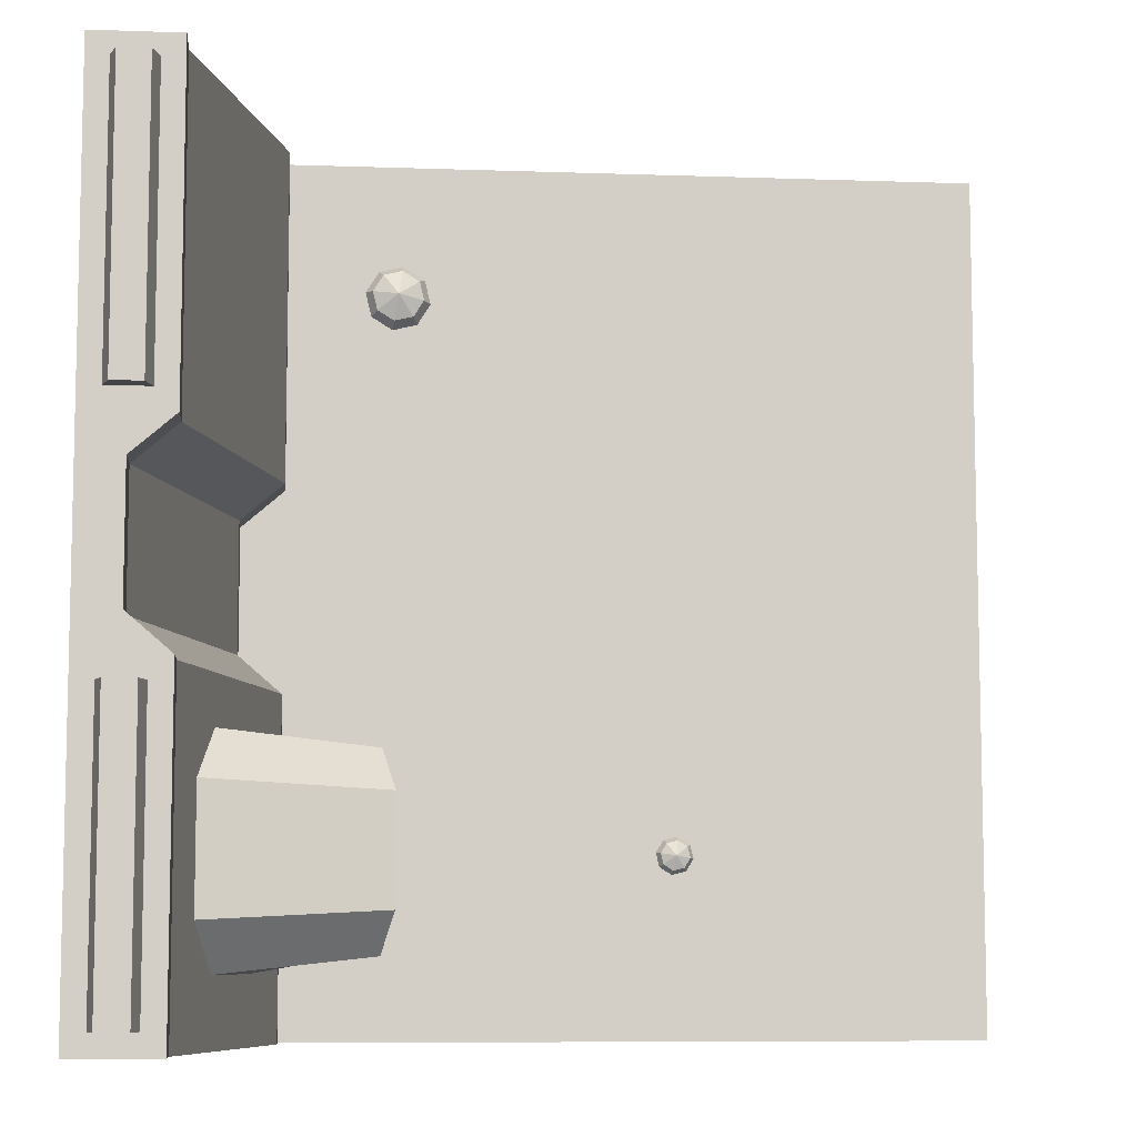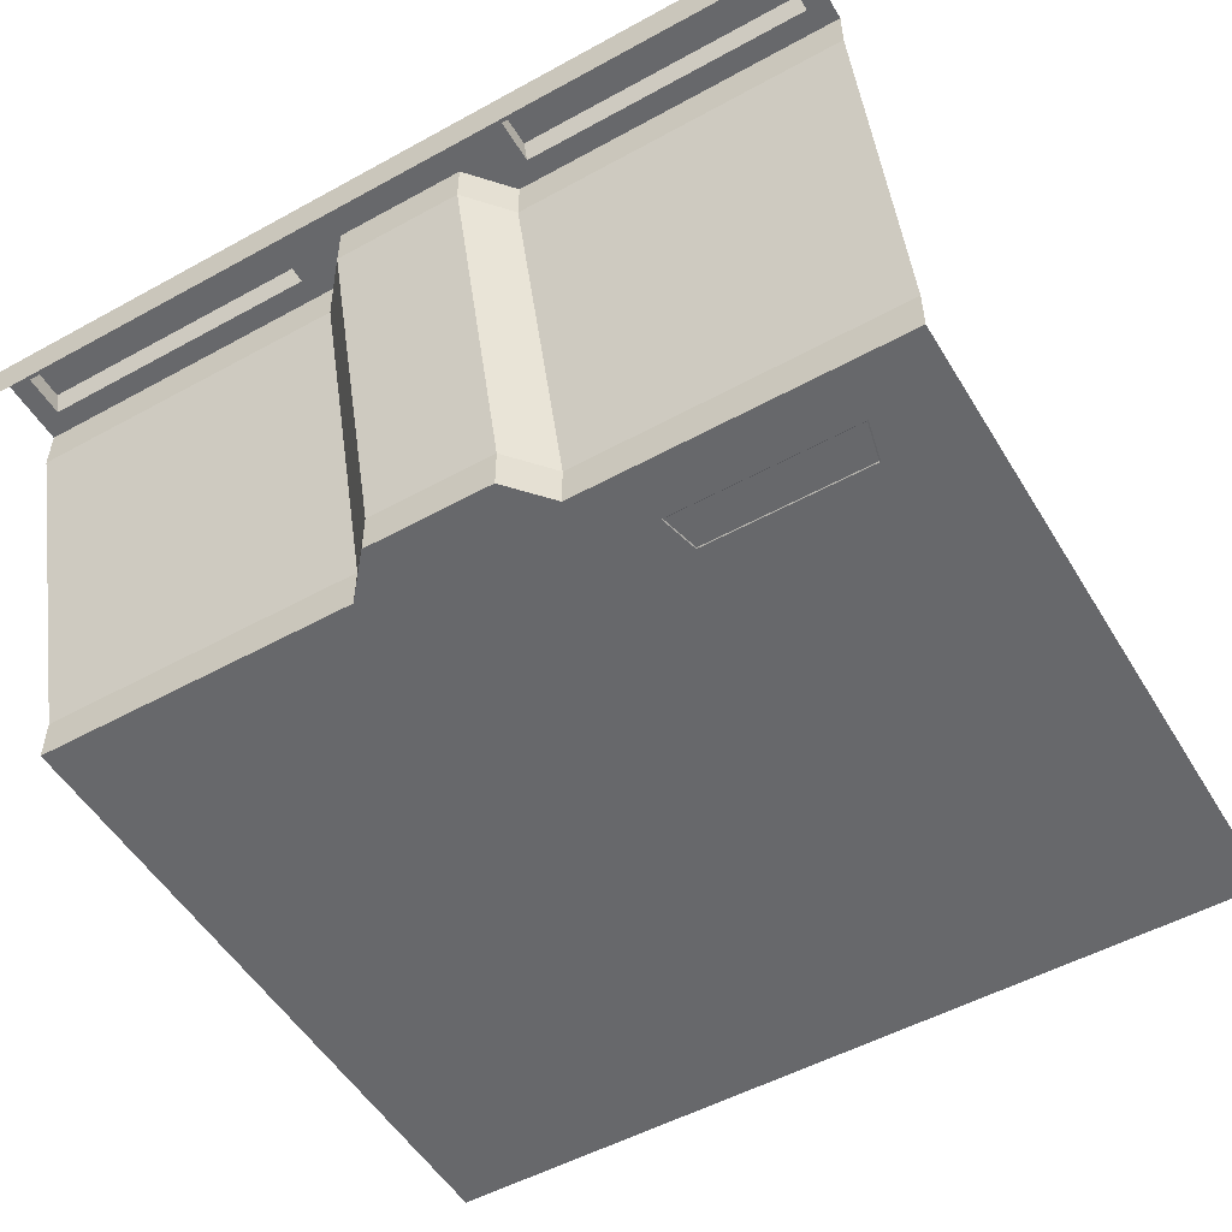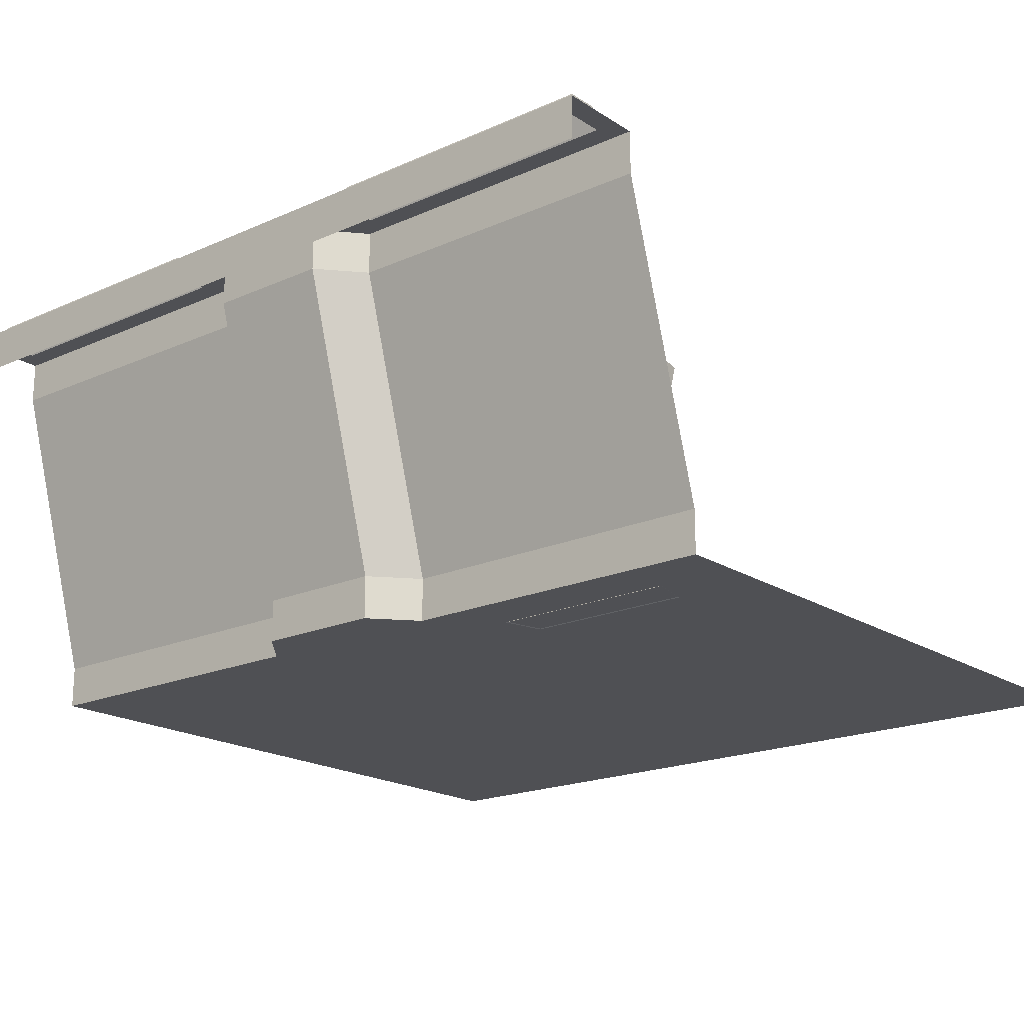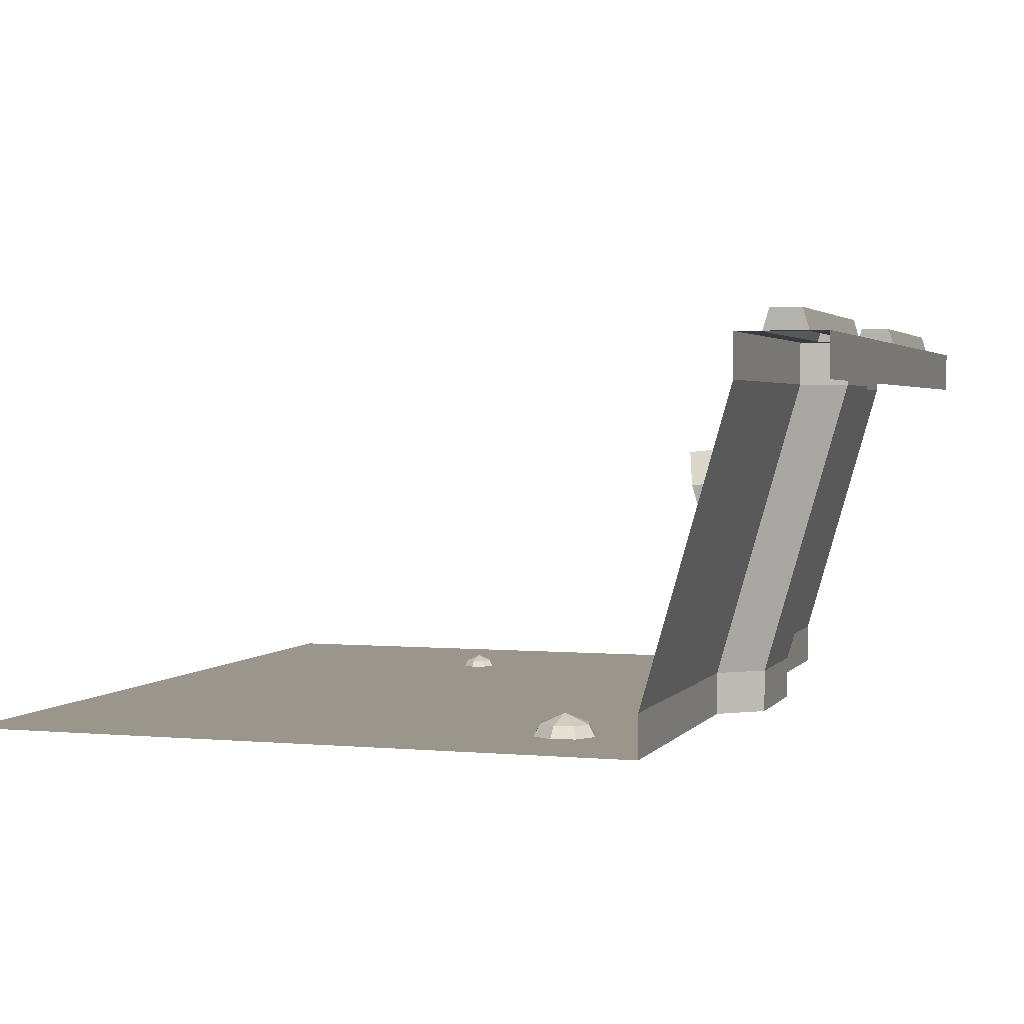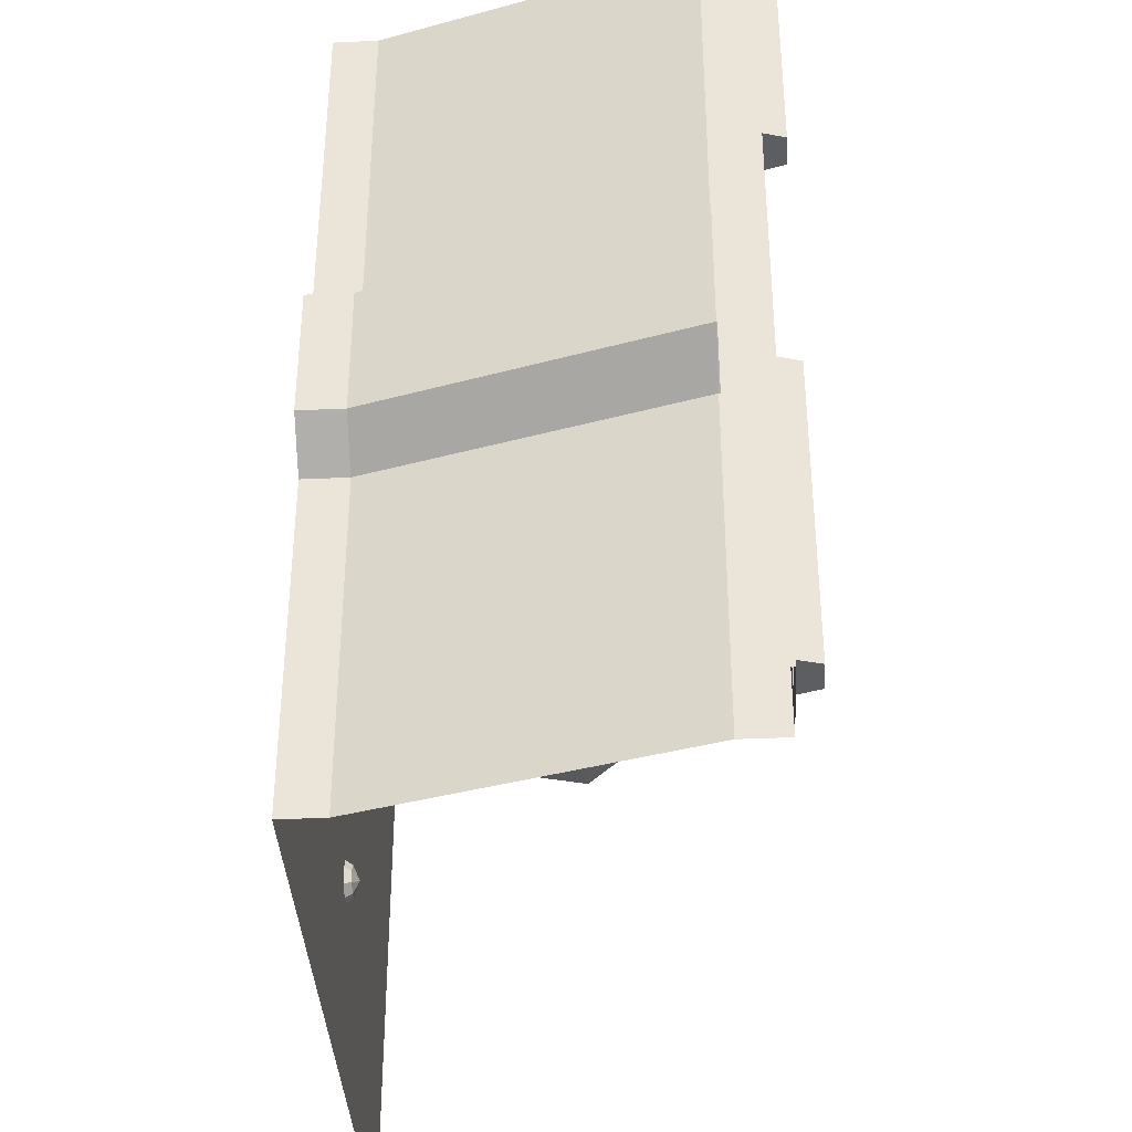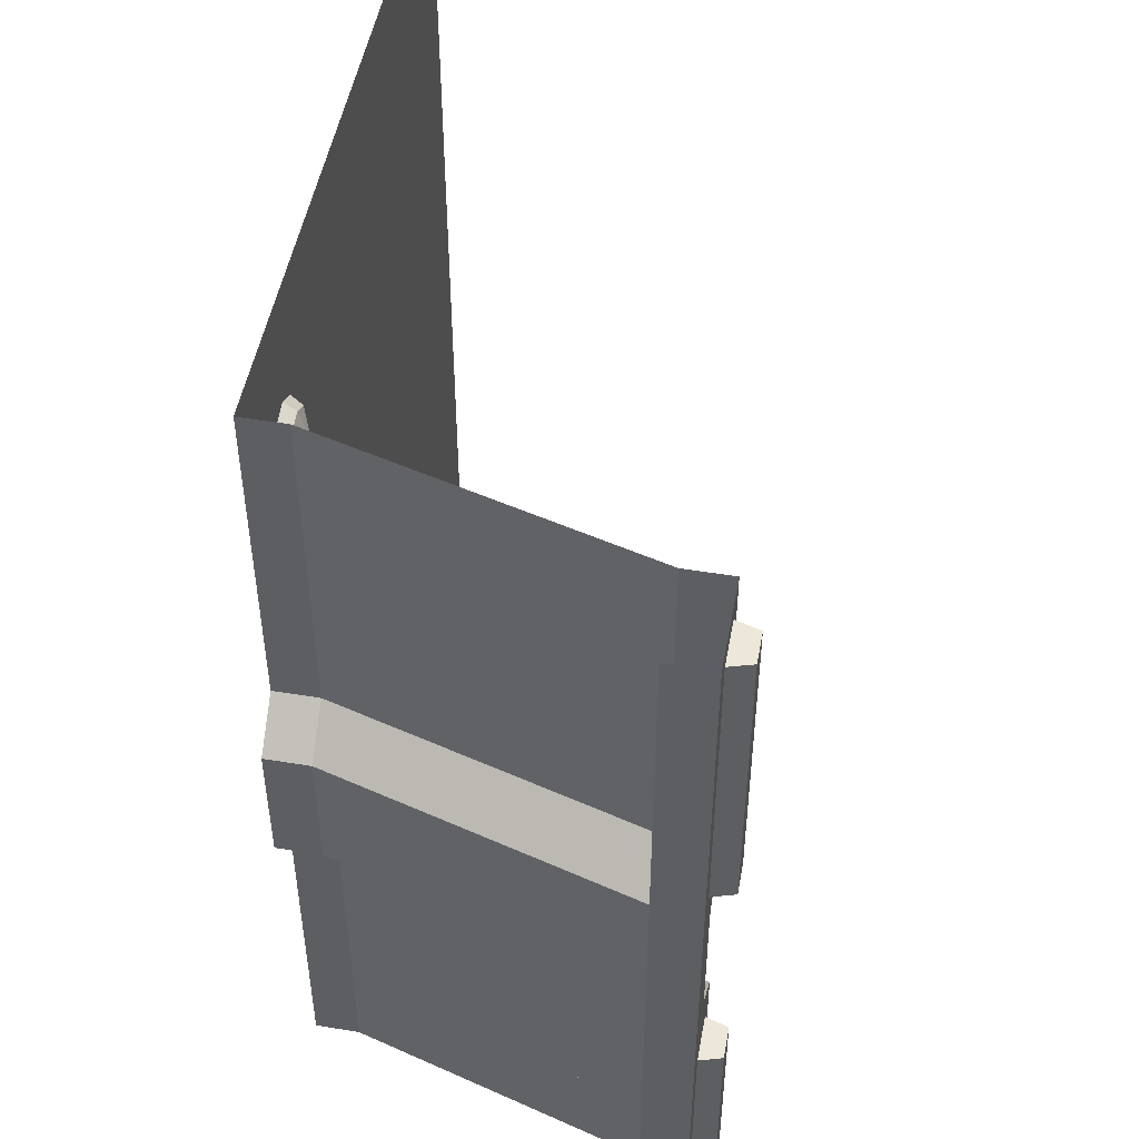
<metadata>
{"format":"obj","ext":"obj","renderer":"f3d","projection":"perspective","resolution":1024,"background":"white","views":[{"elev":-8.0,"azim":174.4,"up":"+Z"},{"elev":-52.4,"azim":120.6,"up":"+Y"},{"elev":-19.1,"azim":130.0,"up":"+Y"},{"elev":2.5,"azim":17.8,"up":"+Y"},{"elev":-37.9,"azim":93.3,"up":"+Z"},{"elev":49.7,"azim":100.3,"up":"+Z"}]}
</metadata>
<code>
o Plane.003_Plane.004
v 0.6603 -0.489 -0.3484
v 0.6603 -0.489 -0.847
v 0.4387 -0.4224 -0.7663
v 0.4387 -0.4224 -0.4291
v 0.762 -0.1328 -0.4568
v 0.7311 -0.2412 -0.3484
v 0.7311 -0.2412 -0.847
v 0.762 -0.1328 -0.7386
v 0.3767 -0.2166 -0.6996
v 0.3959 -0.2803 -0.7663
v 0.3959 -0.2803 -0.4291
v 0.3767 -0.2166 -0.4958
v 0.4512 -0.464 -0.3857
v 0.4512 -0.464 -0.8097
v 0.3907 -0.263 -0.8097
v 0.3642 -0.175 -0.7175
v 0.3642 -0.175 -0.4779
v 0.3907 -0.263 -0.3857
v 0.6501 -0.4232 -0.3866
v 0.6501 -0.4232 -0.8088
v 0.6501 -0.2679 -0.8088
v 0.6501 -0.1881 -0.7253
v 0.6501 -0.1881 -0.4701
v 0.6501 -0.2679 -0.3866
v 1 0 -1
v 1 0.1 1
v 1 0 1
v 1 0.1 -1
v 0.8 0.1 1
v 0.8 0.1 -1
v -1 -0.8 -1
v -1 -0.8 1
v 0.6 -0.8 -1
v 0.6 -0.8 1
v 0.8 0 -1
v 0.8 0 1
v 0.6 -0.7 -1
v 0.6 -0.7 1
v 0.95 0.1 0.2863
v 0.95 0.1 -0.2863
v 0.85 0.1 0.2863
v 0.85 0.1 -0.2863
v -1 -0.8 -0.2363
v -1 -0.8 0.2363
v 0.6 -0.8 0.2363
v 0.6 -0.8 -0.2363
v 0.8 0 0.2363
v 1 0 0.2363
v 1 0 -0.2363
v 0.6 -0.7 0.2363
v 1 0.1 0.1503
v 1 0.1 -0.1503
v 0.9 0.1 0.1503
v 0.9 0.1 -0.1503
v -1 -0.8 -0.1503
v -1 -0.8 0.1503
v 0.7 -0.8 0.1503
v 0.7 -0.8 -0.1503
v 0.9 0 0.1503
v 0.9 0 -0.1503
v 1 0 0.1503
v 1 0 -0.1503
v 0.7 -0.7 0.1503
v 0.7 -0.7 -0.1503
v 0.85 0.1 0.95
v 0.95 0.1 0.95
v 1 0.1 -0.2363
v 0.85 0.1 -0.95
v 0.95 0.1 -0.95
v 0.8 0.1 -0.2363
v 1 0.1 0.2363
v 0.8 0.1 0.2363
v 0.865 0.15 0.95
v 0.935 0.15 0.95
v 0.935 0.15 -0.95
v 0.865 0.15 -0.95
v 0.935 0.15 -0.2863
v 0.865 0.15 -0.2863
v 0.935 0.15 0.2863
v 0.865 0.15 0.2863
v 0.8 0 -0.2363
v 0.6 -0.7 -0.2363
v 0.4355 -0.4224 -0.7663
v 0.4355 -0.4224 -0.4291
v 0.6501 -0.4232 -0.3866
v 0.6501 -0.4232 -0.8088
v 0.4355 -0.4022 -0.4399
v 0.4355 -0.4022 -0.7556
v 0.6501 -0.403 -0.4
v 0.6501 -0.403 -0.7954
v 0.4115 -0.4224 -0.749
v 0.4115 -0.4224 -0.4464
v 0.4707 -0.8014 -0.3776
v 0.4707 -0.8014 -0.8178
v 0.3762 -0.8014 -0.4002
v 0.3762 -0.8014 -0.7952
v 0.4115 -0.7737 -0.4464
v 0.4355 -0.7737 -0.4291
v 0.4355 -0.7737 -0.7663
v 0.4115 -0.7737 -0.749
v 0.3599 -0.8 0.6148
v 0.3035 -0.8 0.628
v 0.2731 -0.8 0.6772
v 0.2863 -0.8 0.7335
v 0.3355 -0.8 0.764
v 0.3918 -0.8 0.7507
v 0.4223 -0.8 0.7016
v 0.409 -0.8 0.6452
v 0.313 -0.7725 0.6412
v 0.3573 -0.7725 0.6308
v 0.289 -0.7725 0.6798
v 0.2995 -0.7725 0.7241
v 0.3381 -0.7725 0.748
v 0.3824 -0.7725 0.7376
v 0.4063 -0.7725 0.699
v 0.3959 -0.7725 0.6547
v 0.3477 -0.749 0.6894
v -0.2807 -0.8 -0.6286
v -0.3132 -0.8 -0.621
v -0.3307 -0.8 -0.5926
v -0.3231 -0.8 -0.5602
v -0.2948 -0.8 -0.5427
v -0.2623 -0.8 -0.5503
v -0.2448 -0.8 -0.5786
v -0.2524 -0.8 -0.6111
v -0.3077 -0.7841 -0.6134
v -0.2822 -0.7841 -0.6194
v -0.3215 -0.7841 -0.5911
v -0.3155 -0.7841 -0.5656
v -0.2933 -0.7841 -0.5519
v -0.2678 -0.7841 -0.5578
v -0.254 -0.7841 -0.5801
v -0.26 -0.7841 -0.6056
v -0.2878 -0.7706 -0.5856
f 10 3 20 21
f 1 6 18 13
f 7 2 14 15
f 2 1 13 14
f 16 8 7 15
f 5 17 18 6
f 5 8 16 17
f 4 3 14 13
f 10 9 16 15
f 12 11 18 17
f 9 12 17 16
f 11 4 13 18
f 3 10 15 14
f 22 21 20 19 24 23
f 12 9 22 23
f 9 10 21 22
f 4 11 24 19
f 11 12 23 24
f 3 4 19 20
f 41 65 73 80
f 70 30 35 81
f 43 46 33 31
f 71 26 27 48
f 45 34 38 50
f 47 50 38 36
f 59 63 50 47
f 33 46 82 37
f 57 45 50 63
f 28 67 49 25
f 51 71 48 61
f 32 34 45 44
f 55 58 46 43
f 29 72 47 36
f 54 70 81 60
f 42 40 77 78
f 54 52 67 70
f 72 71 51 53
f 53 51 52 54
f 72 53 59 47
f 53 54 60 59
f 44 45 57 56
f 56 57 58 55
f 67 52 62 49
f 52 51 61 62
f 46 58 64 82
f 58 57 63 64
f 81 82 64 60
f 60 64 63 59
f 66 65 29 26
f 69 40 67 28
f 68 69 28 30
f 42 68 30 70
f 39 66 26 71
f 65 41 72 29
f 41 39 71 72
f 40 42 70 67
f 78 77 75 76
f 73 74 79 80
f 68 42 78 76
f 40 69 75 77
f 39 41 80 79
f 65 66 74 73
f 66 39 79 74
f 69 68 76 75
f 35 37 82 81
f 83 86 85 84
f 88 87 89 90
f 86 83 88 90
f 83 88 87 84
f 84 85 89 87
f 98 97 95 93
f 87 92 84
f 88 83 91
f 92 87 88 91
f 99 98 93 94
f 100 99 94 96
f 97 100 96 95
f 92 91 100 97
f 91 83 99 100
f 83 84 98 99
f 84 92 97 98
f 113 114 117
f 102 103 111 109
f 107 108 116 115
f 105 106 114 113
f 103 104 112 111
f 101 102 109 110
f 108 101 110 116
f 106 107 115 114
f 104 105 113 112
f 111 112 117
f 110 109 117
f 116 110 117
f 114 115 117
f 112 113 117
f 109 111 117
f 115 116 117
f 130 131 134
f 119 120 128 126
f 124 125 133 132
f 122 123 131 130
f 120 121 129 128
f 118 119 126 127
f 125 118 127 133
f 123 124 132 131
f 121 122 130 129
f 128 129 134
f 127 126 134
f 133 127 134
f 131 132 134
f 129 130 134
f 126 128 134
f 132 133 134

</code>
